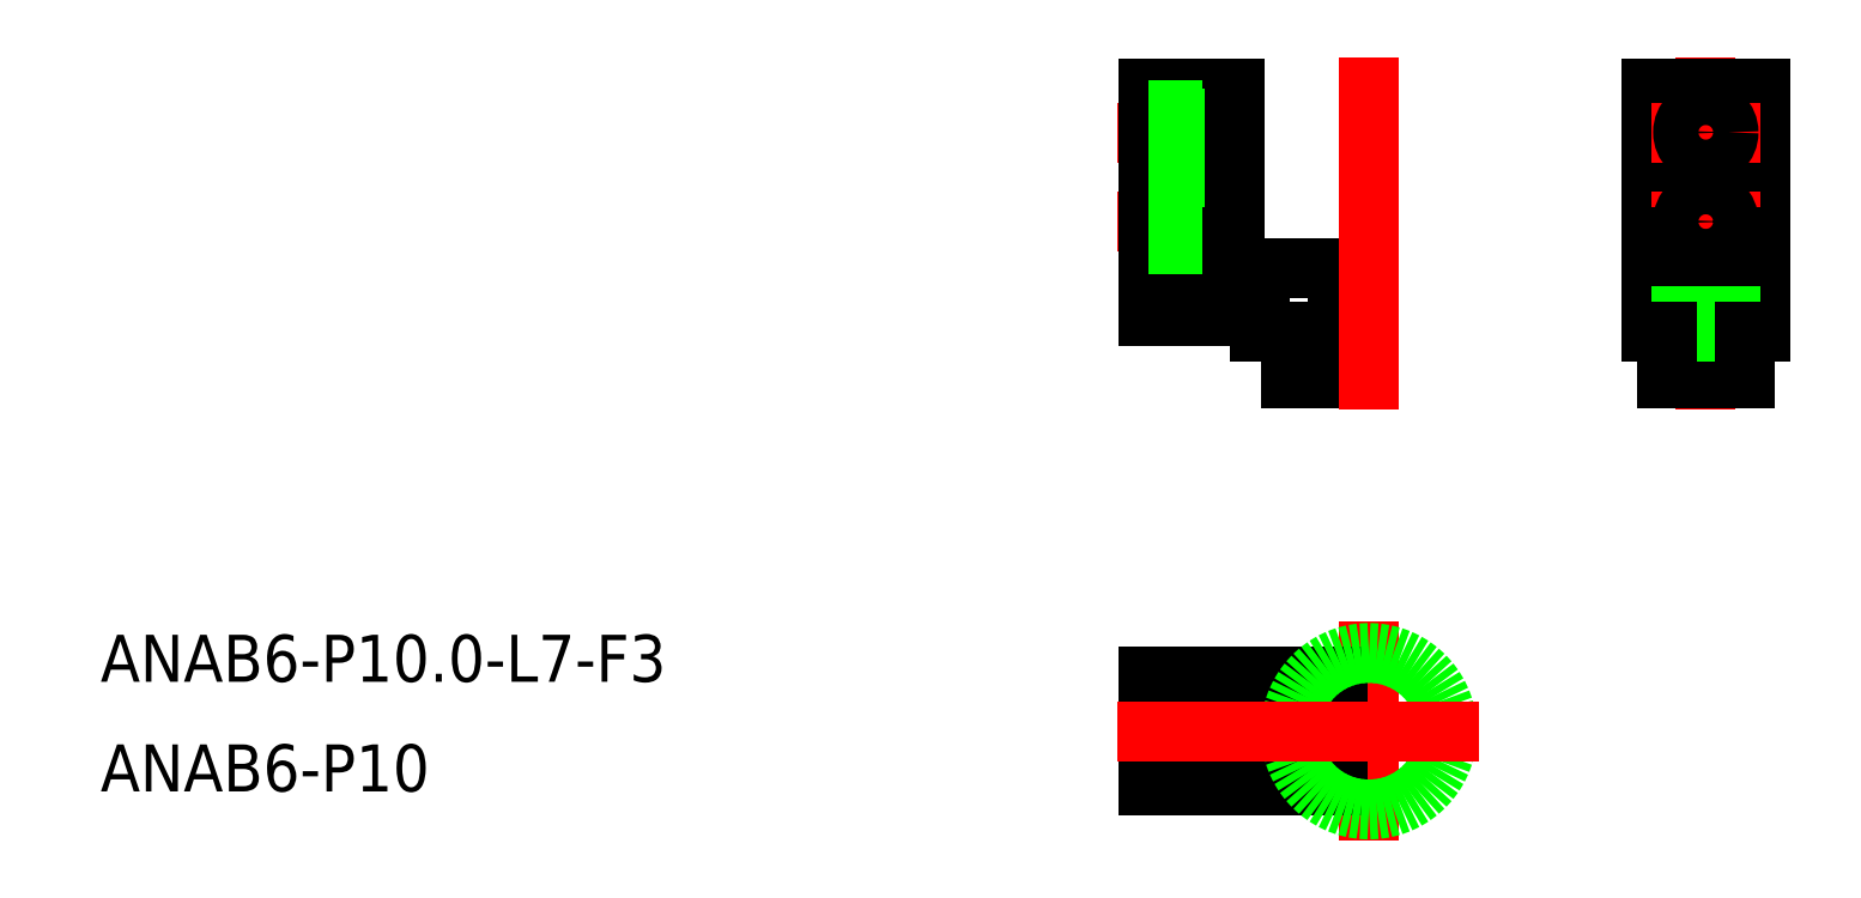
<metadata>
{"format":"dxf","ext":"dxf","renderer":"ezdxf+matplotlib","layout":"modelspace","background":"white","min_lineweight":24,"dpi":150}
</metadata>
<code>
0
SECTION
2
ENTITIES
0
LINE
8
CENTER
10
-1.3e-15
20
-7
30
0
11
-2.9e-15
21
7
31
0
0
LINE
8
0
10
-2
20
22.53
30
0
11
-2
21
29.53
31
0
0
LINE
8
0
10
-7
20
26.53
30
0
11
-7
21
25.53
31
0
0
LINE
8
0
10
-7
20
25.53
30
0
11
-2
21
25.53
31
0
0
ARC
8
0
10
-5.5
20
25.03
30
0
40
0.5
50
0
51
90
0
LINE
8
0
10
-4.33
20
25.53
30
0
11
-4.33
21
22.53
31
0
0
LINE
8
0
10
-5
20
22.53
30
0
11
-5
21
25.03
31
0
0
LINE
8
0
10
-2
20
22.53
30
0
11
-5
21
22.53
31
0
0
LINE
8
0
10
-14.1
20
26.53
30
0
11
-7
21
26.53
31
0
0
LINE
8
CENTER
10
-8.6
20
32.53
30
0
11
-16.1
21
32.53
31
0
0
LINE
8
CENTER
10
-8.6
20
38.23
30
0
11
-16.1
21
38.23
31
0
0
LINE
8
0
10
-10.6
20
31.53
30
0
11
-8.6
21
31.53
31
0
0
LINE
8
0
10
-8.6
20
41.03
30
0
11
-14.1
21
41.03
31
0
0
LINE
8
0
10
-2
20
29.53
30
0
11
-10.6
21
29.53
31
0
0
LINE
8
0
10
-14.1
20
41.03
30
0
11
-14.1
21
26.53
31
0
0
LINE
8
0
10
-10.6
20
41.03
30
0
11
-10.6
21
31.53
31
0
0
LINE
8
0
10
-10.6
20
29.53
30
0
11
-10.6
21
31.53
31
0
0
LINE
8
0
10
-10.6
20
31.08
30
0
11
-14.1
21
31.08
31
0
0
LINE
8
0
10
-10.6
20
33.98
30
0
11
-14.1
21
33.98
31
0
0
LINE
8
0
10
-10.6
20
36.78
30
0
11
-14.1
21
36.78
31
0
0
LINE
8
0
10
-10.6
20
39.68
30
0
11
-14.1
21
39.68
31
0
0
LINE
8
0
10
-8.6
20
31.53
30
0
11
-8.6
21
41.03
31
0
0
LINE
8
0
10
-14.1
20
3.5
30
0
11
-14.1
21
-3.5
31
0
0
LINE
8
0
10
-2
20
3.5
30
0
11
-2
21
-3.5
31
0
0
LINE
8
0
10
-7
20
3.5
30
0
11
-7
21
-3.5
31
0
0
LINE
8
0
10
-4.33
20
2.5
30
0
11
-2
21
2.5
31
0
0
LINE
8
0
10
-4.33
20
-2.5
30
0
11
-2
21
-2.5
31
0
0
LINE
8
0
10
-10.6
20
3.5
30
0
11
-10.6
21
-3.5
31
0
0
LINE
8
0
10
-8.6
20
3.5
30
0
11
-8.6
21
2.5
31
0
0
LINE
8
0
10
-10.6
20
2.5
30
0
11
-8.6
21
2.5
31
0
0
LINE
8
0
10
-10.6
20
-2.5
30
0
11
-8.6
21
-2.5
31
0
0
LINE
8
0
10
-10.6
20
1.45
30
0
11
-14.1
21
1.45
31
0
0
LINE
8
0
10
-10.6
20
-1.45
30
0
11
-14.1
21
-1.45
31
0
0
LINE
8
0
10
-8.6
20
-2.5
30
0
11
-8.6
21
-3.5
31
0
0
LINE
8
0
10
-14.1
20
3.5
30
0
11
-2
21
3.5
31
0
0
LINE
8
0
10
-14.1
20
-3.5
30
0
11
-2
21
-3.5
31
0
0
LINE
8
CENTER
10
-4.7e-15
20
20.53
30
0
11
-7.1e-15
21
43.03
31
0
0
ARC
8
0
10
-2.1e-15
20
0
30
0
40
5
50
150
51
210
0
CIRCLE
8
0
10
0
20
0
30
0
40
5
0
LINE
8
CENTER
10
-16.1
20
0
30
0
11
7
21
0
31
0
0
LINE
8
CENTER
10
21.5
20
20.53
30
0
11
21.5
21
43.03
31
0
0
LINE
8
0
10
19
20
22.53
30
0
11
19
21
25.53
31
0
0
LINE
8
0
10
24
20
22.53
30
0
11
24
21
25.53
31
0
0
LINE
8
0
10
19
20
22.53
30
0
11
24
21
22.53
31
0
0
LINE
8
0
10
24
20
41.03
30
0
11
24
21
31.53
31
0
0
LINE
8
0
10
18
20
41.03
30
0
11
18
21
25.53
31
0
0
LINE
8
0
10
19
20
41.03
30
0
11
19
21
31.53
31
0
0
LINE
8
0
10
25
20
41.03
30
0
11
25
21
25.53
31
0
0
LINE
8
0
10
25
20
29.53
30
0
11
18
21
29.53
31
0
0
LINE
8
0
10
18
20
26.53
30
0
11
25
21
26.53
31
0
0
LINE
8
CENTER
10
24.95
20
32.53
30
0
11
18.05
21
32.53
31
0
0
CIRCLE
8
0
10
21.5
20
32.53
30
0
40
1.45
0
LINE
8
0
10
19
20
25.53
30
0
11
24
21
25.53
31
0
0
LINE
8
0
10
18
20
25.53
30
0
11
19
21
25.53
31
0
0
LINE
8
0
10
19
20
31.53
30
0
11
18
21
31.53
31
0
0
LINE
8
0
10
24
20
25.53
30
0
11
25
21
25.53
31
0
0
LINE
8
0
10
25
20
31.53
30
0
11
24
21
31.53
31
0
0
LINE
8
0
10
18
20
41.03
30
0
11
25
21
41.03
31
0
0
LINE
8
CENTER
10
24.95
20
38.23
30
0
11
18.05
21
38.23
31
0
0
CIRCLE
8
0
10
21.5
20
38.23
30
0
40
1.45
0
TEXT
8
0
10
-80.97
20
3.156
30
0
40
3
1
ANAB6-P10-L7-F3
0
TEXT
8
0
10
-80.97
20
-3.844
30
0
40
3
1
ANAB6-P10
0
VIEWPORT
8
0
10
124
20
126.4
30
0
40
308.1
41
253.5
68
     1
69
     1
0
VIEWPORT
8
DEFPOINTS
10
122.5
20
102
30
0
40
239.8
41
200.1
68
     2
69
     2
0
ENDSEC
0
EOF

</code>
